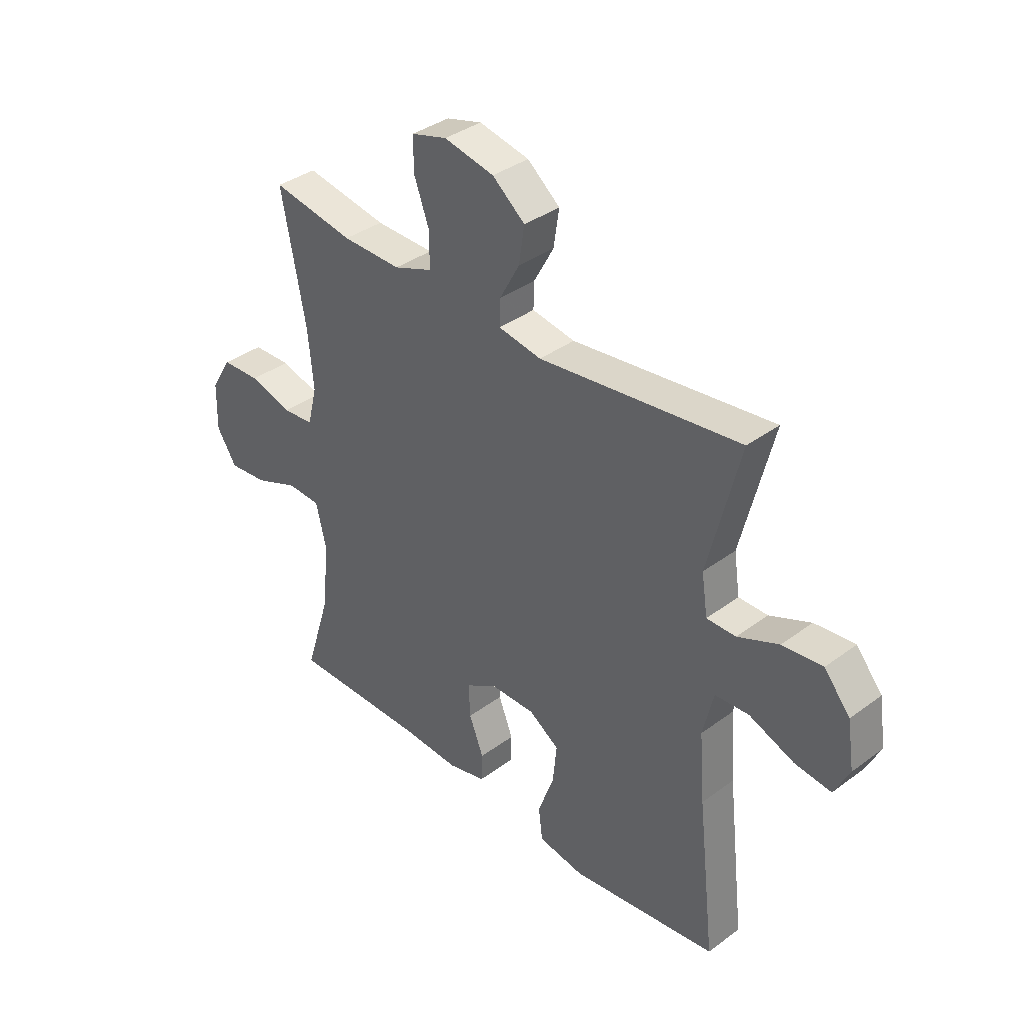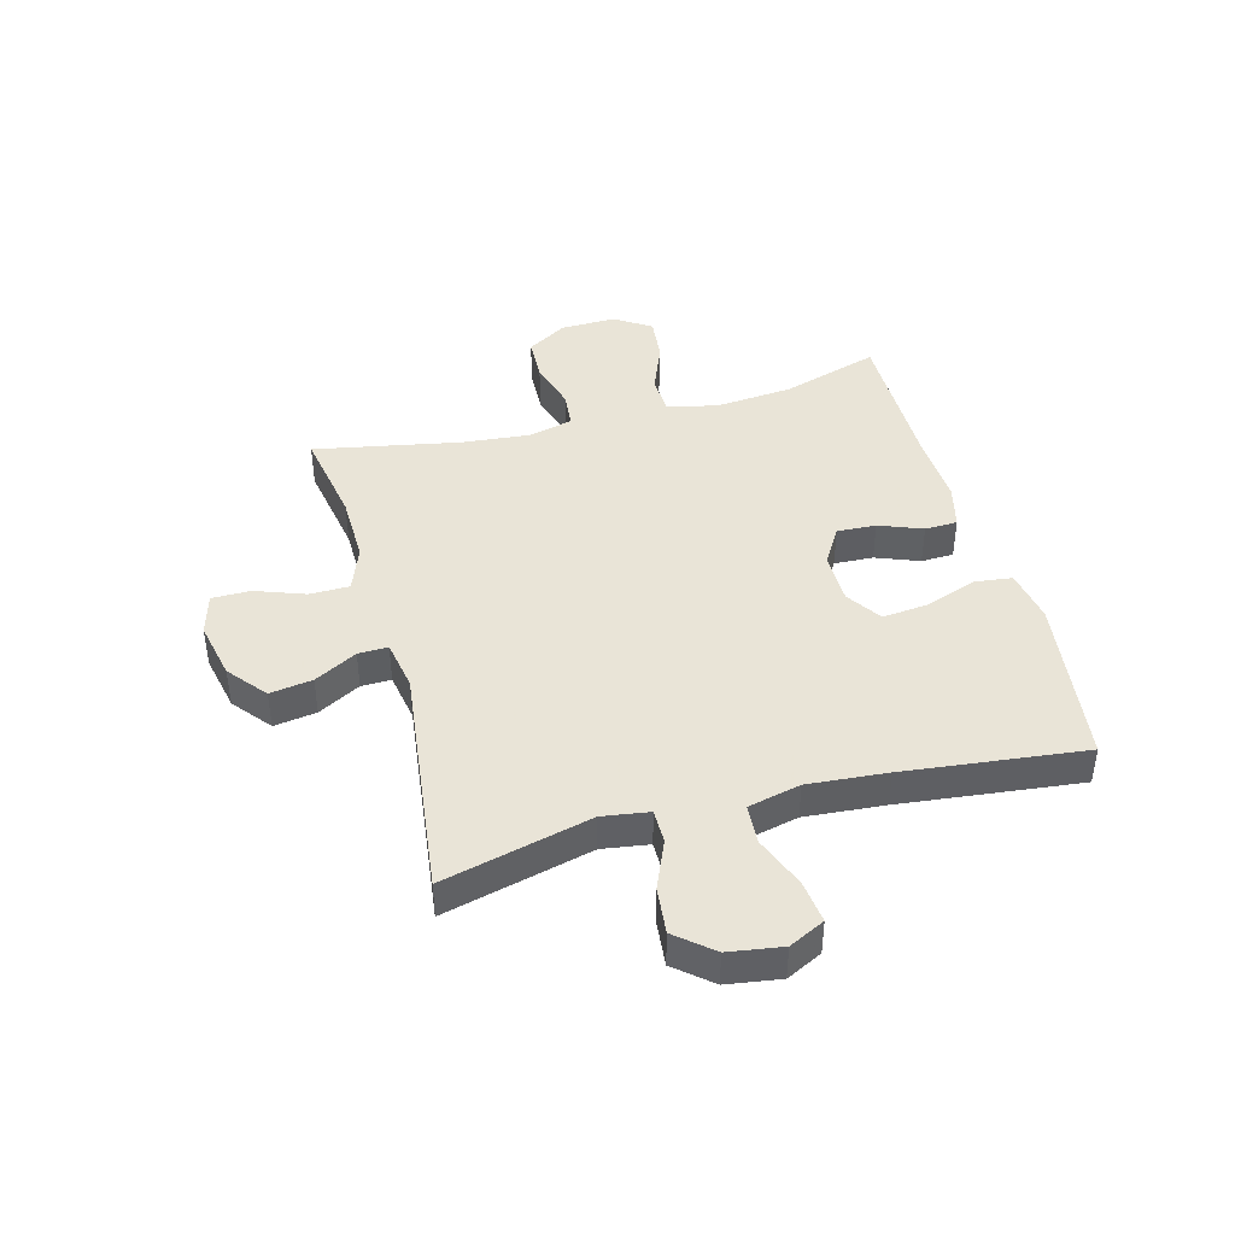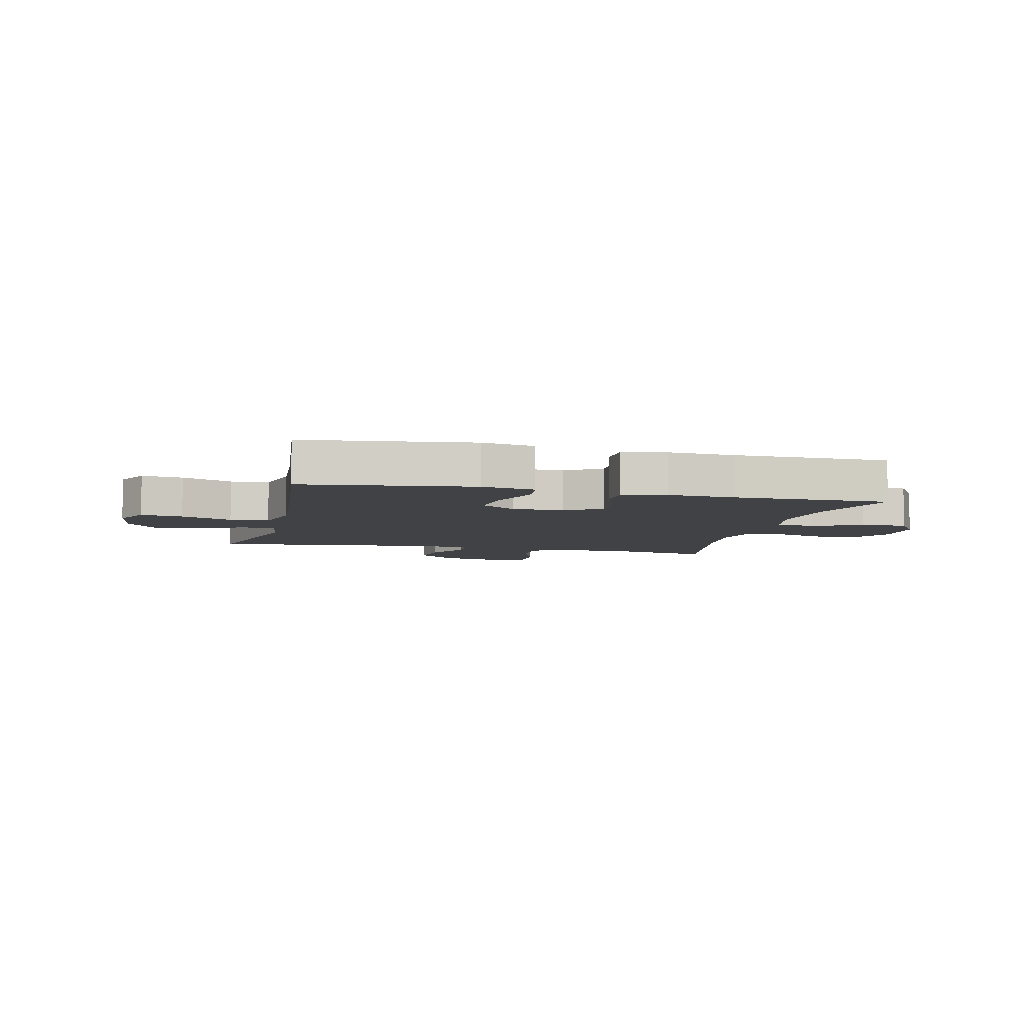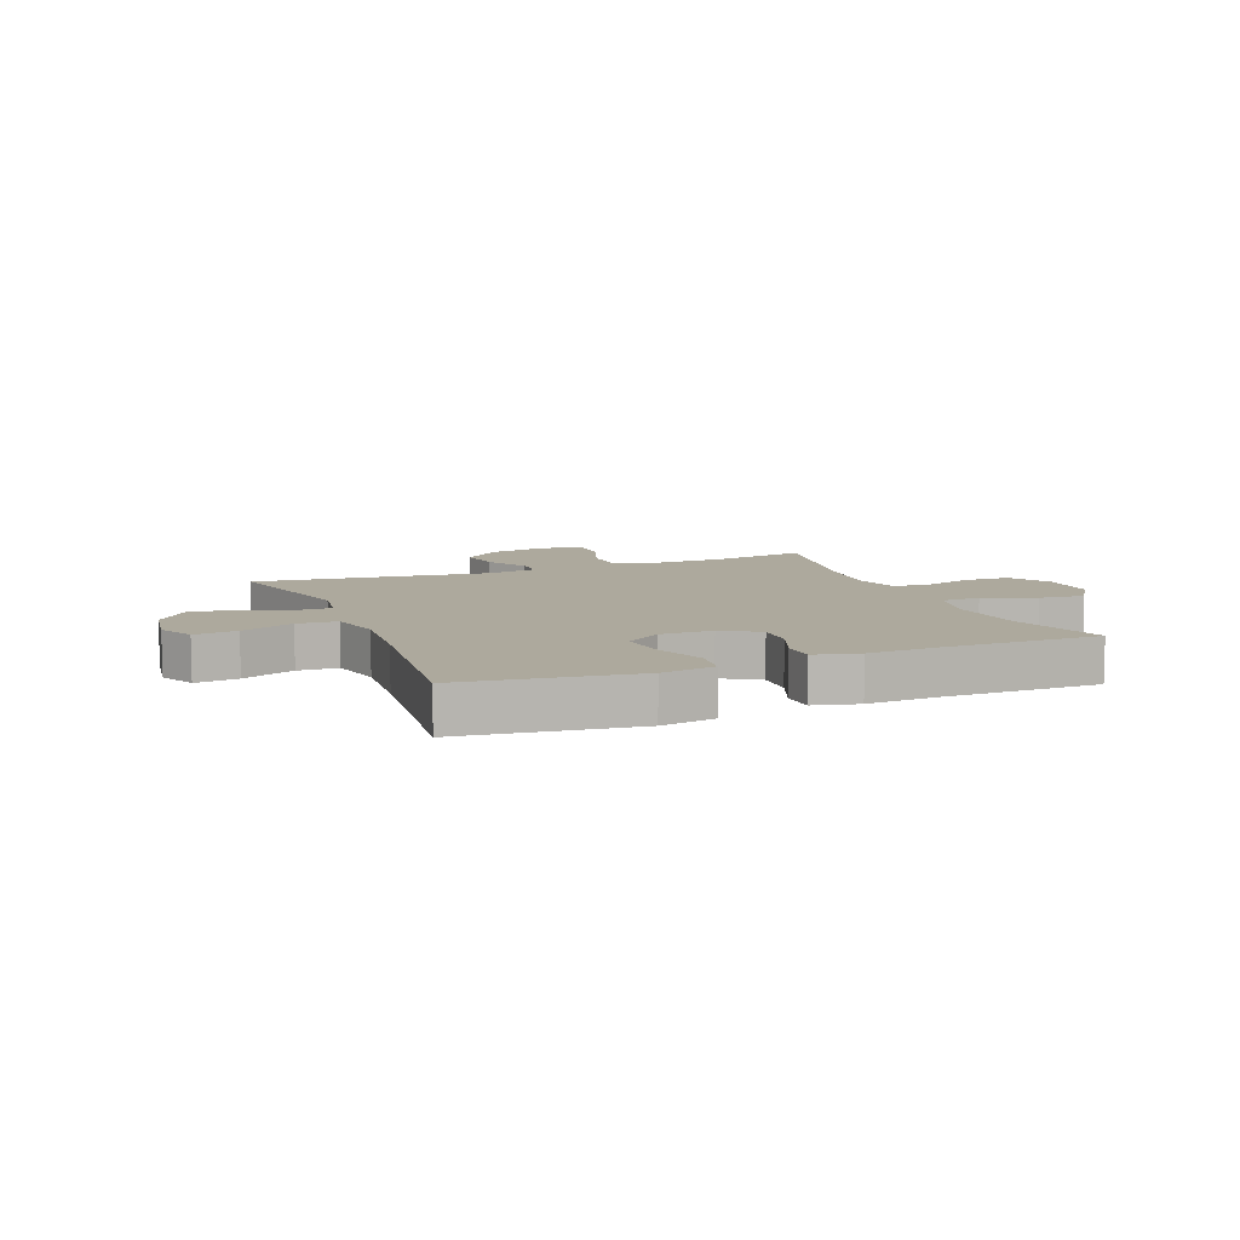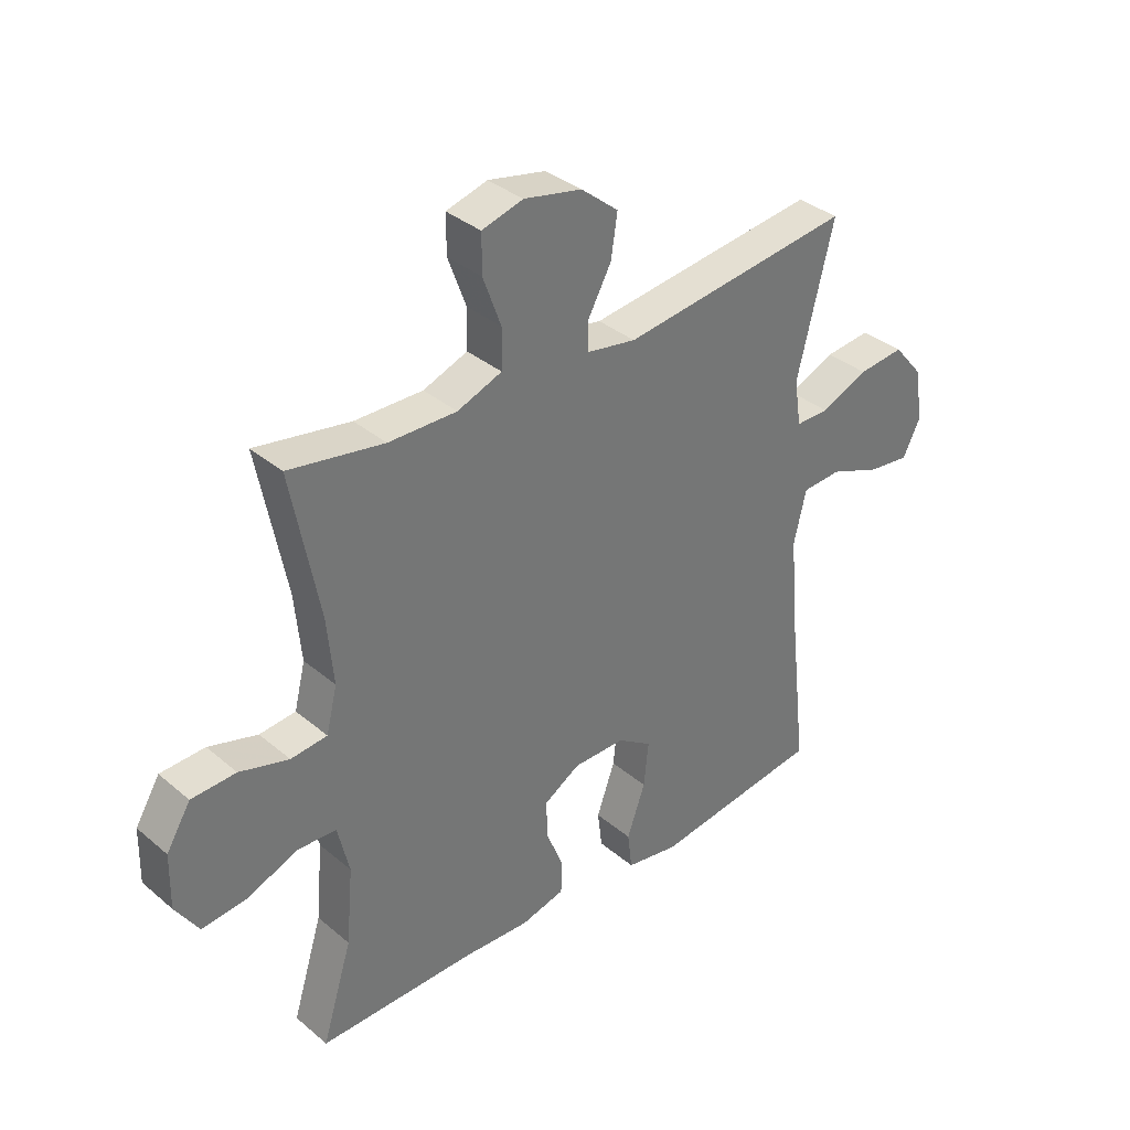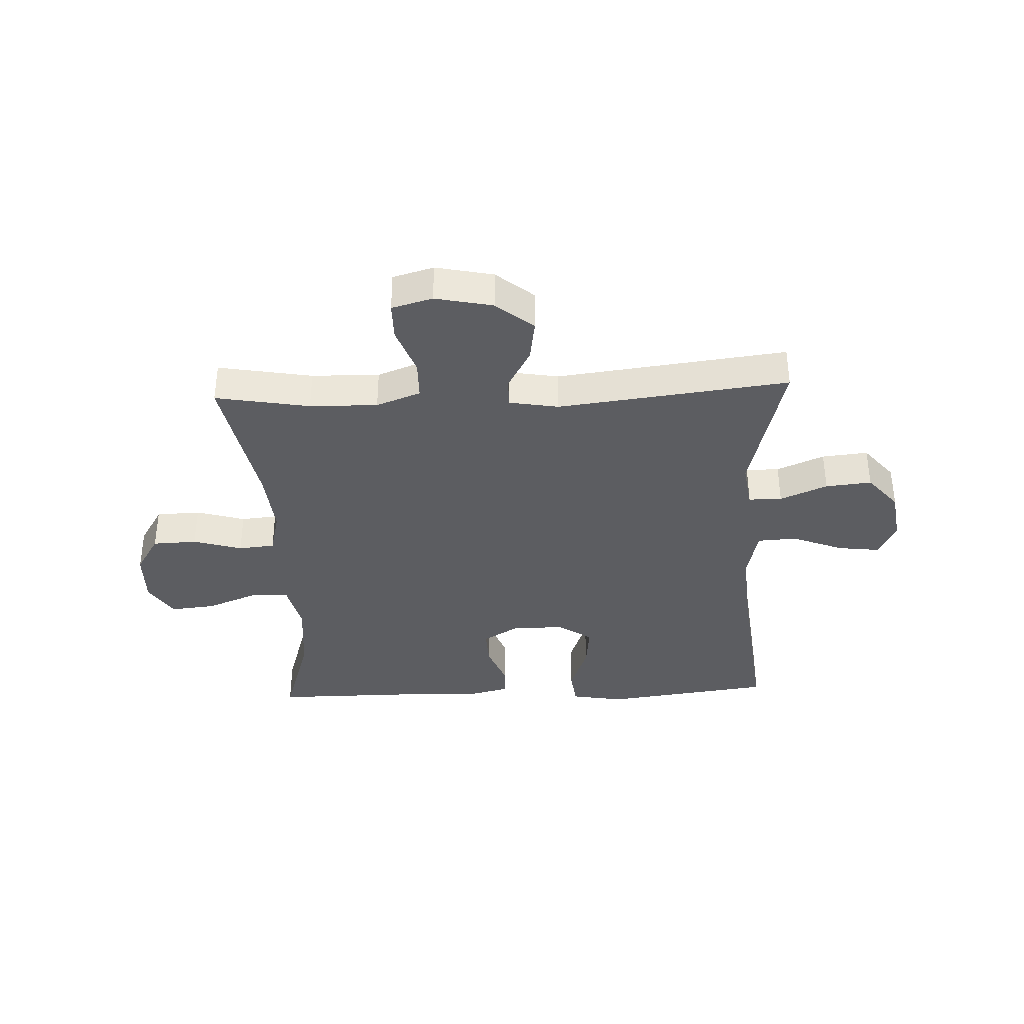
<metadata>
{"format":"obj","ext":"obj","renderer":"f3d","projection":"perspective","resolution":1024,"background":"white","views":[{"elev":36.9,"azim":46.3,"up":"+Z"},{"elev":42.8,"azim":74.9,"up":"+Y"},{"elev":-6.4,"azim":166.5,"up":"+Y"},{"elev":8.9,"azim":158.1,"up":"+Y"},{"elev":35.4,"azim":-42.2,"up":"+Z"},{"elev":-36.7,"azim":2.4,"up":"+Y"}]}
</metadata>
<code>
v -0.5 0.07 0.5
v -0.336 0.07 0.471
v -0.218 0.07 0.469
v -0.141 0.07 0.498
v -0.14 0.07 0.566
v -0.171 0.07 0.651
v -0.171 0.07 0.717
v -0.1 0.07 0.737
v 0 0.07 0.716
v 0.065 0.07 0.663
v 0.054 0.07 0.59
v 0.014 0.07 0.517
v 0.013 0.07 0.466
v 0.099 0.07 0.451
v 0.5 0.07 0.5
v 0.437 0.07 0.246
v 0.449 0.07 0.166
v 0.507 0.07 0.166
v 0.589 0.07 0.201
v 0.669 0.07 0.209
v 0.721 0.07 0.147
v 0.735 0.07 0.055
v 0.705 0.07 -0.006
v 0.632 0.07 0.003
v 0.543 0.07 0.038
v 0.475 0.07 0.034
v 0.454 0.07 -0.056
v 0.465 0.07 -0.192
v 0.5 0.07 -0.5
v 0.206 0.07 -0.539
v 0.114 0.07 -0.523
v 0.106 0.07 -0.458
v 0.138 0.07 -0.369
v 0.146 0.07 -0.291
v 0.086 0.07 -0.251
v -0.004 0.07 -0.251
v -0.067 0.07 -0.289
v -0.064 0.07 -0.356
v -0.035 0.07 -0.43
v -0.037 0.07 -0.486
v -0.113 0.07 -0.505
v -0.229 0.07 -0.499
v -0.5 0.07 -0.5
v -0.448 0.07 -0.332
v -0.436 0.07 -0.199
v -0.456 0.07 -0.113
v -0.523 0.07 -0.11
v -0.611 0.07 -0.145
v -0.689 0.07 -0.153
v -0.729 0.07 -0.091
v -0.727 0.07 0.004
v -0.685 0.07 0.073
v -0.608 0.07 0.076
v -0.523 0.07 0.051
v -0.46 0.07 0.057
v -0.441 0.07 0.134
v -0.452 0.07 0.25
v -0.5 0 0.5
v -0.336 0 0.471
v -0.218 0 0.469
v -0.141 0 0.498
v -0.14 0 0.566
v -0.171 0 0.651
v -0.171 0 0.717
v -0.1 0 0.737
v 0 0 0.716
v 0.065 0 0.663
v 0.054 0 0.59
v 0.014 0 0.517
v 0.013 0 0.466
v 0.099 0 0.451
v 0.5 0 0.5
v 0.437 0 0.246
v 0.449 0 0.166
v 0.507 0 0.166
v 0.589 0 0.201
v 0.669 0 0.209
v 0.721 0 0.147
v 0.735 0 0.055
v 0.705 0 -0.006
v 0.632 0 0.003
v 0.543 0 0.038
v 0.475 0 0.034
v 0.454 0 -0.056
v 0.465 0 -0.192
v 0.5 0 -0.5
v 0.206 0 -0.539
v 0.114 0 -0.523
v 0.106 0 -0.458
v 0.138 0 -0.369
v 0.146 0 -0.291
v 0.086 0 -0.251
v -0.004 0 -0.251
v -0.067 0 -0.289
v -0.064 0 -0.356
v -0.035 0 -0.43
v -0.037 0 -0.486
v -0.113 0 -0.505
v -0.229 0 -0.499
v -0.5 0 -0.5
v -0.448 0 -0.332
v -0.436 0 -0.199
v -0.456 0 -0.113
v -0.523 0 -0.11
v -0.611 0 -0.145
v -0.689 0 -0.153
v -0.729 0 -0.091
v -0.727 0 0.004
v -0.685 0 0.073
v -0.608 0 0.076
v -0.523 0 0.051
v -0.46 0 0.057
v -0.441 0 0.134
v -0.452 0 0.25
f 51 52 53 54
f 51 54 55
f 50 51 55
f 47 48 49 50
f 46 47 50 55
f 45 46 55 56
f 42 43 44
f 42 44 45
f 41 42 45 56
f 38 39 40 41
f 37 38 41 56
f 30 31 32 33
f 28 29 30 33
f 27 28 33 34
f 26 27 34 35
f 22 23 24 25
f 22 25 26
f 21 22 26
f 18 19 20 21
f 17 18 21 26
f 14 15 16
f 13 14 16 17
f 9 10 11 12
f 9 12 13
f 8 9 13
f 5 6 7 8
f 4 5 8 13
f 3 4 13 17
f 57 1 2
f 36 37 56 57
f 26 35 36 57
f 17 26 57
f 2 3 17 57
f 111 110 109 108
f 112 111 108
f 112 108 107
f 107 106 105 104
f 112 107 104 103
f 113 112 103 102
f 101 100 99
f 102 101 99
f 113 102 99 98
f 98 97 96 95
f 113 98 95 94
f 90 89 88 87
f 90 87 86 85
f 91 90 85 84
f 92 91 84 83
f 82 81 80 79
f 83 82 79
f 83 79 78
f 78 77 76 75
f 83 78 75 74
f 73 72 71
f 74 73 71 70
f 69 68 67 66
f 70 69 66
f 70 66 65
f 65 64 63 62
f 70 65 62 61
f 74 70 61 60
f 59 58 114
f 114 113 94 93
f 114 93 92 83
f 114 83 74
f 114 74 60 59
f 1 58 59 2
f 2 59 60 3
f 3 60 61 4
f 4 61 62 5
f 5 62 63 6
f 6 63 64 7
f 7 64 65 8
f 8 65 66 9
f 9 66 67 10
f 10 67 68 11
f 11 68 69 12
f 12 69 70 13
f 13 70 71 14
f 14 71 72 15
f 15 72 73 16
f 16 73 74 17
f 17 74 75 18
f 18 75 76 19
f 19 76 77 20
f 20 77 78 21
f 21 78 79 22
f 22 79 80 23
f 23 80 81 24
f 24 81 82 25
f 25 82 83 26
f 26 83 84 27
f 27 84 85 28
f 28 85 86 29
f 29 86 87 30
f 30 87 88 31
f 31 88 89 32
f 32 89 90 33
f 33 90 91 34
f 34 91 92 35
f 35 92 93 36
f 36 93 94 37
f 37 94 95 38
f 38 95 96 39
f 39 96 97 40
f 40 97 98 41
f 41 98 99 42
f 42 99 100 43
f 43 100 101 44
f 44 101 102 45
f 45 102 103 46
f 46 103 104 47
f 47 104 105 48
f 48 105 106 49
f 49 106 107 50
f 50 107 108 51
f 51 108 109 52
f 52 109 110 53
f 53 110 111 54
f 54 111 112 55
f 55 112 113 56
f 56 113 114 57
f 57 114 58 1

</code>
